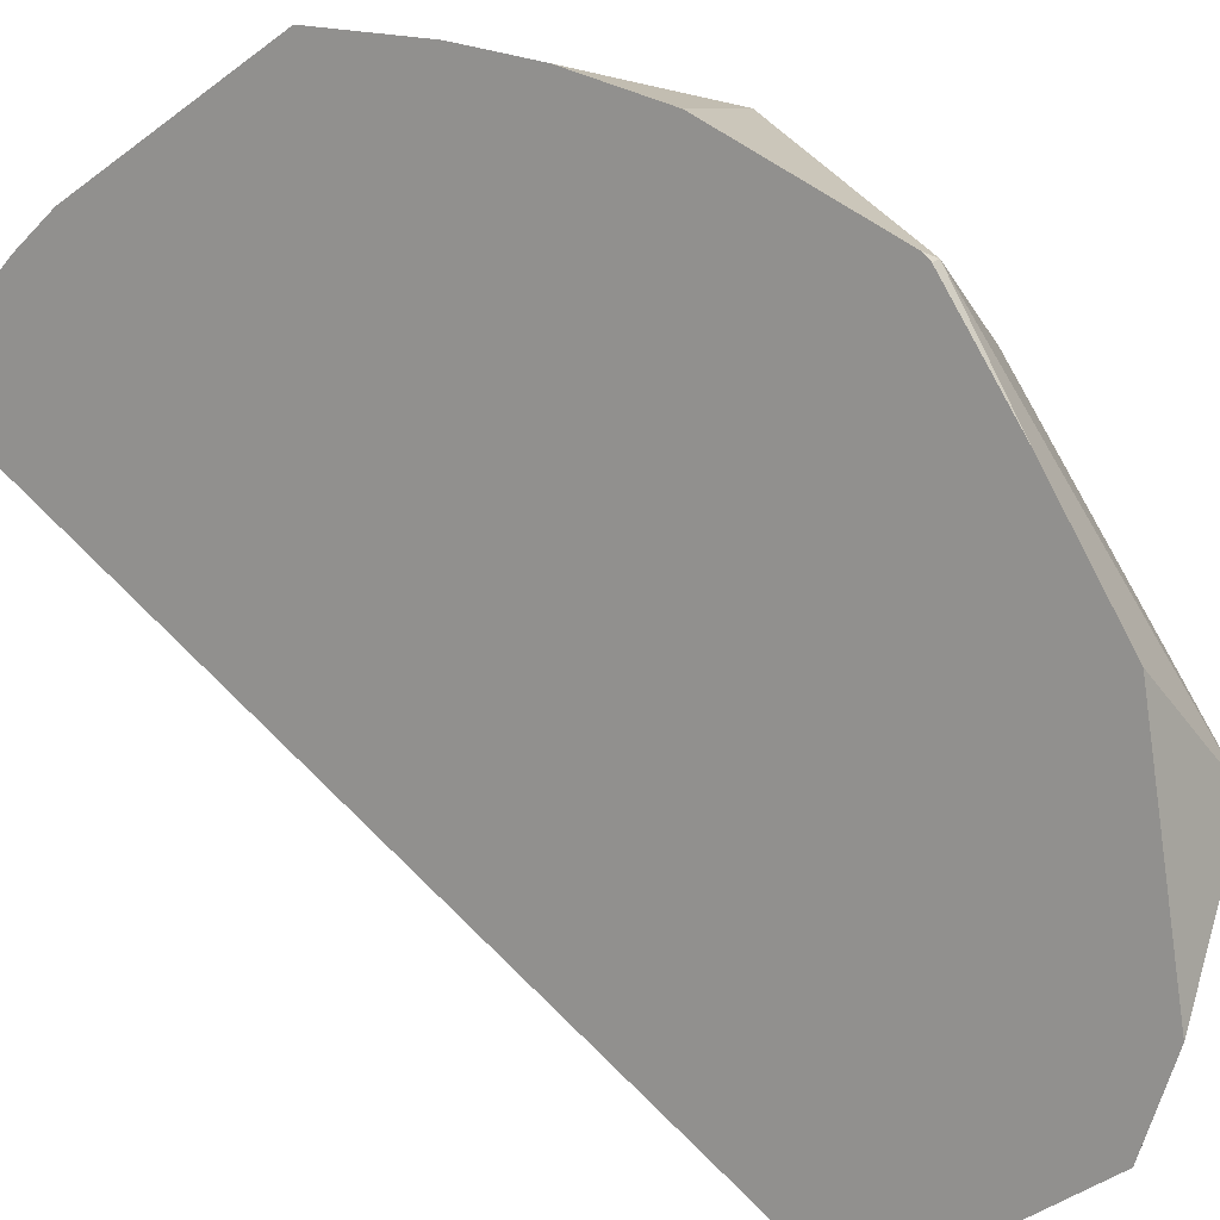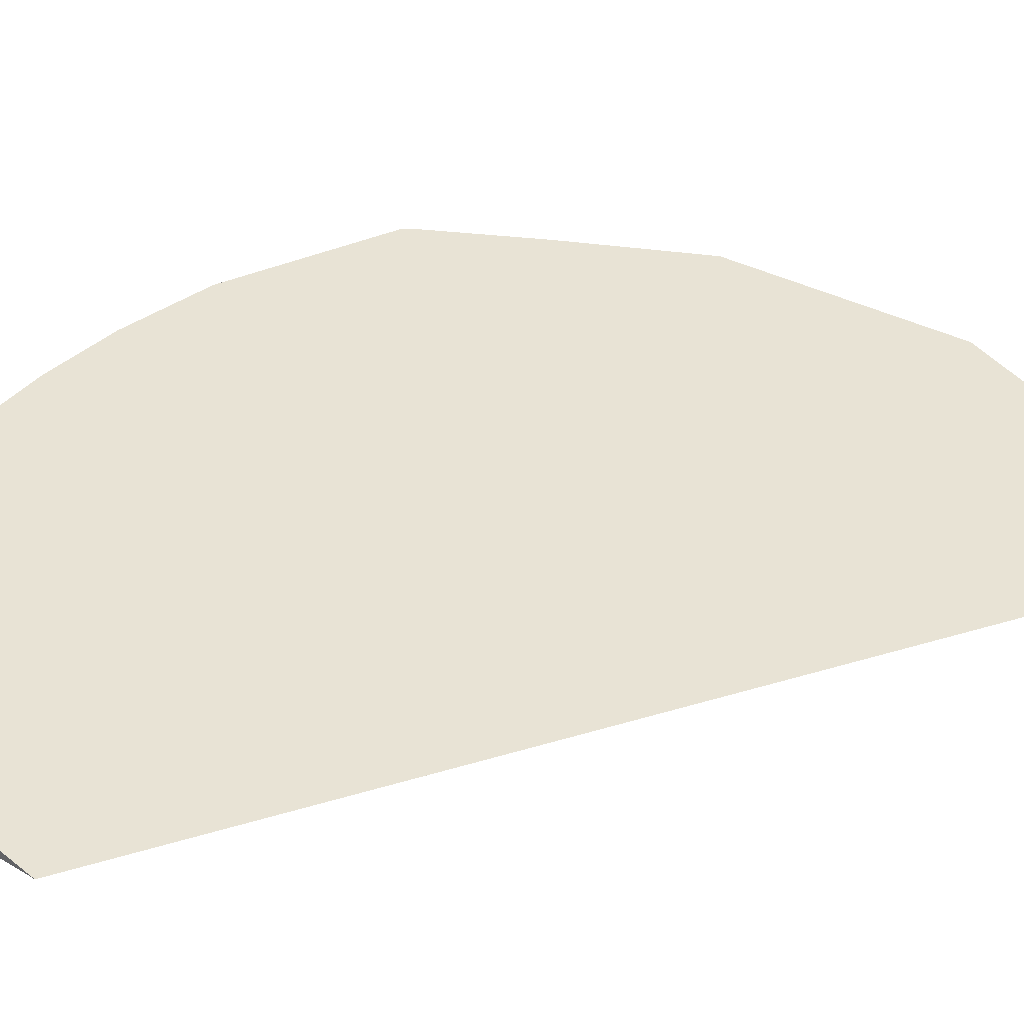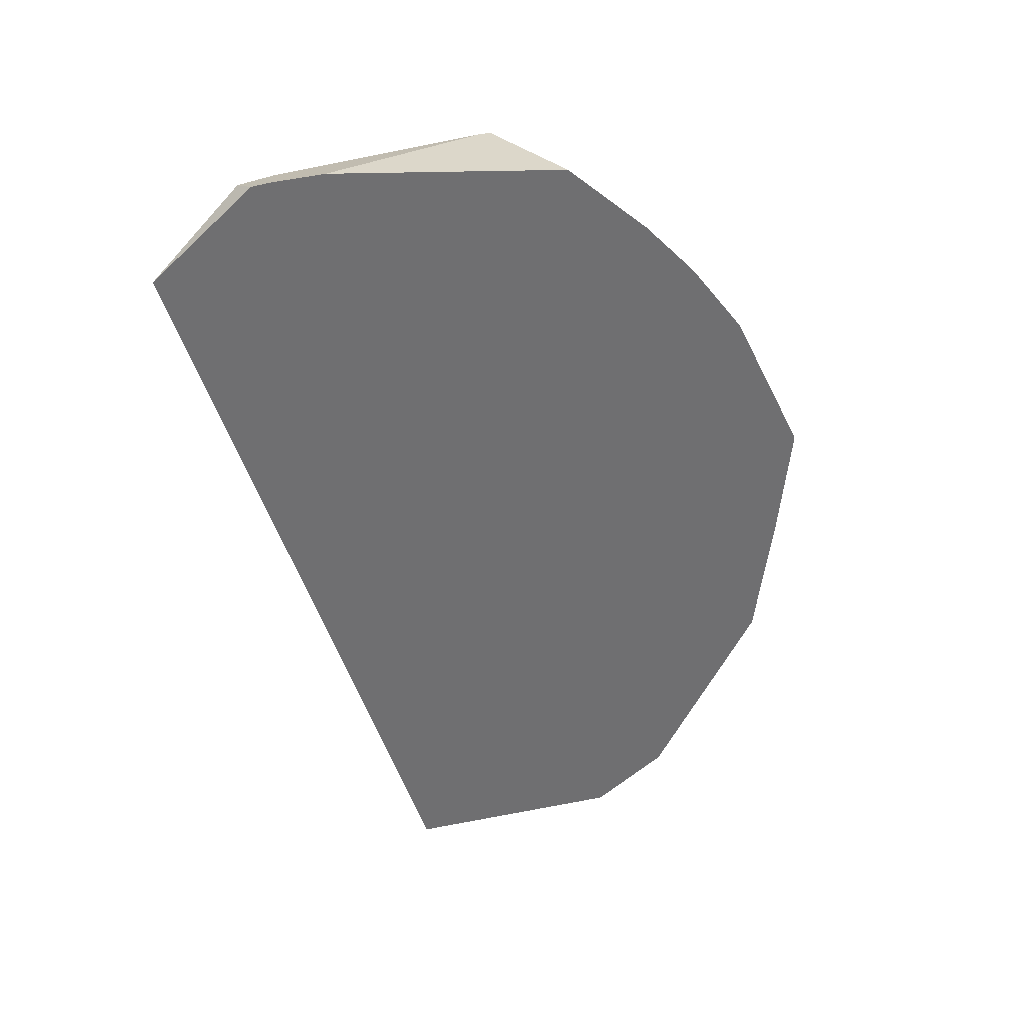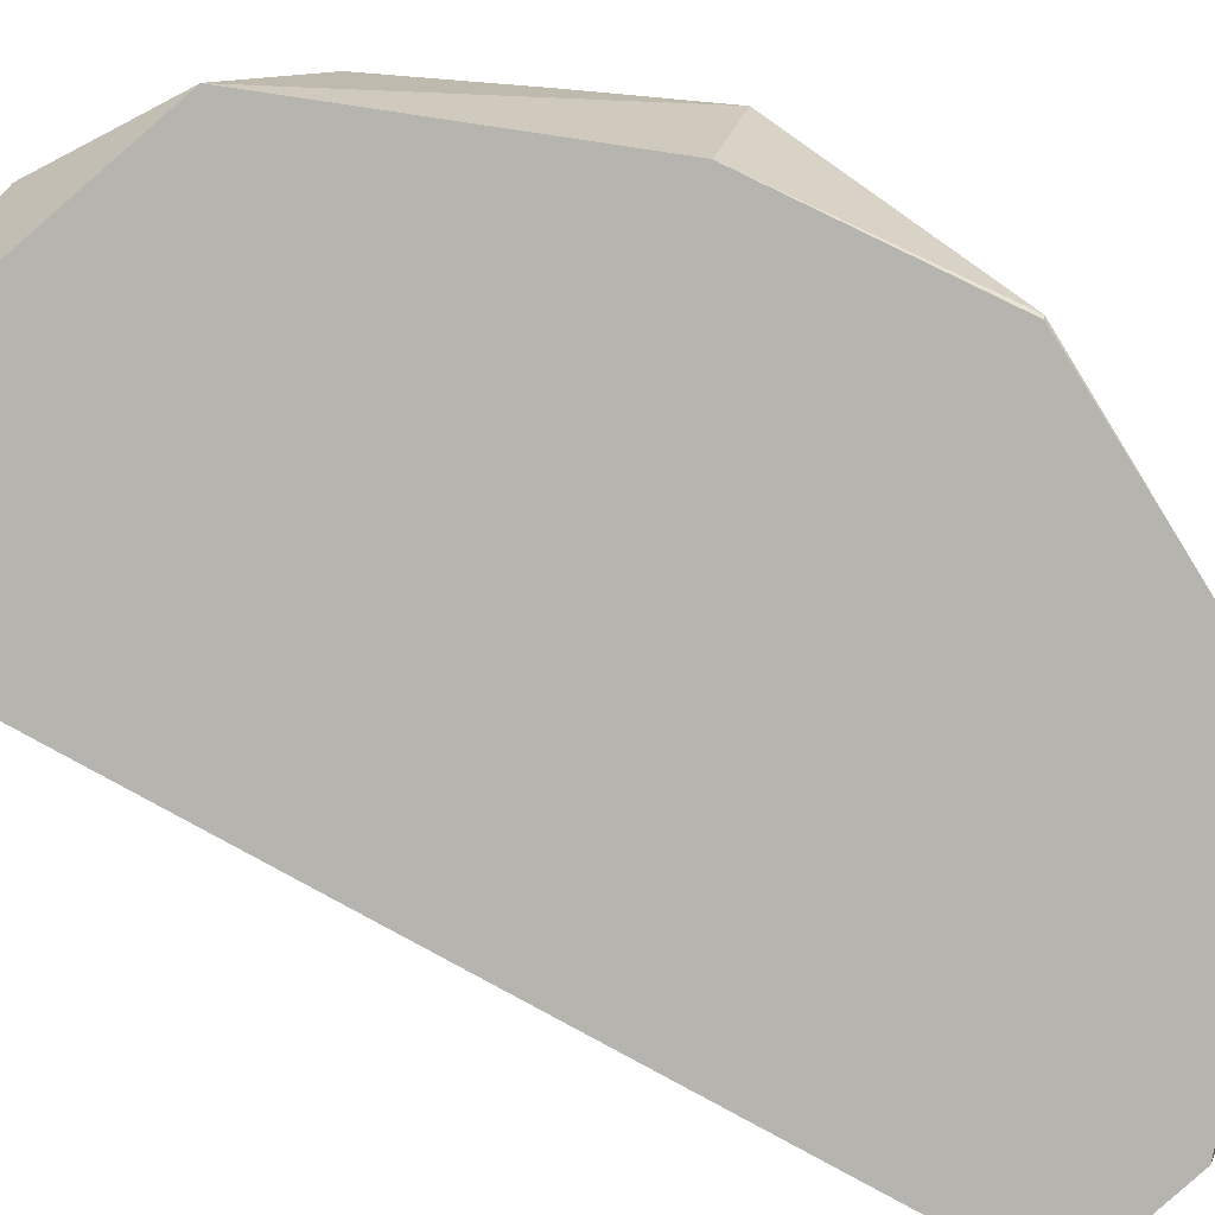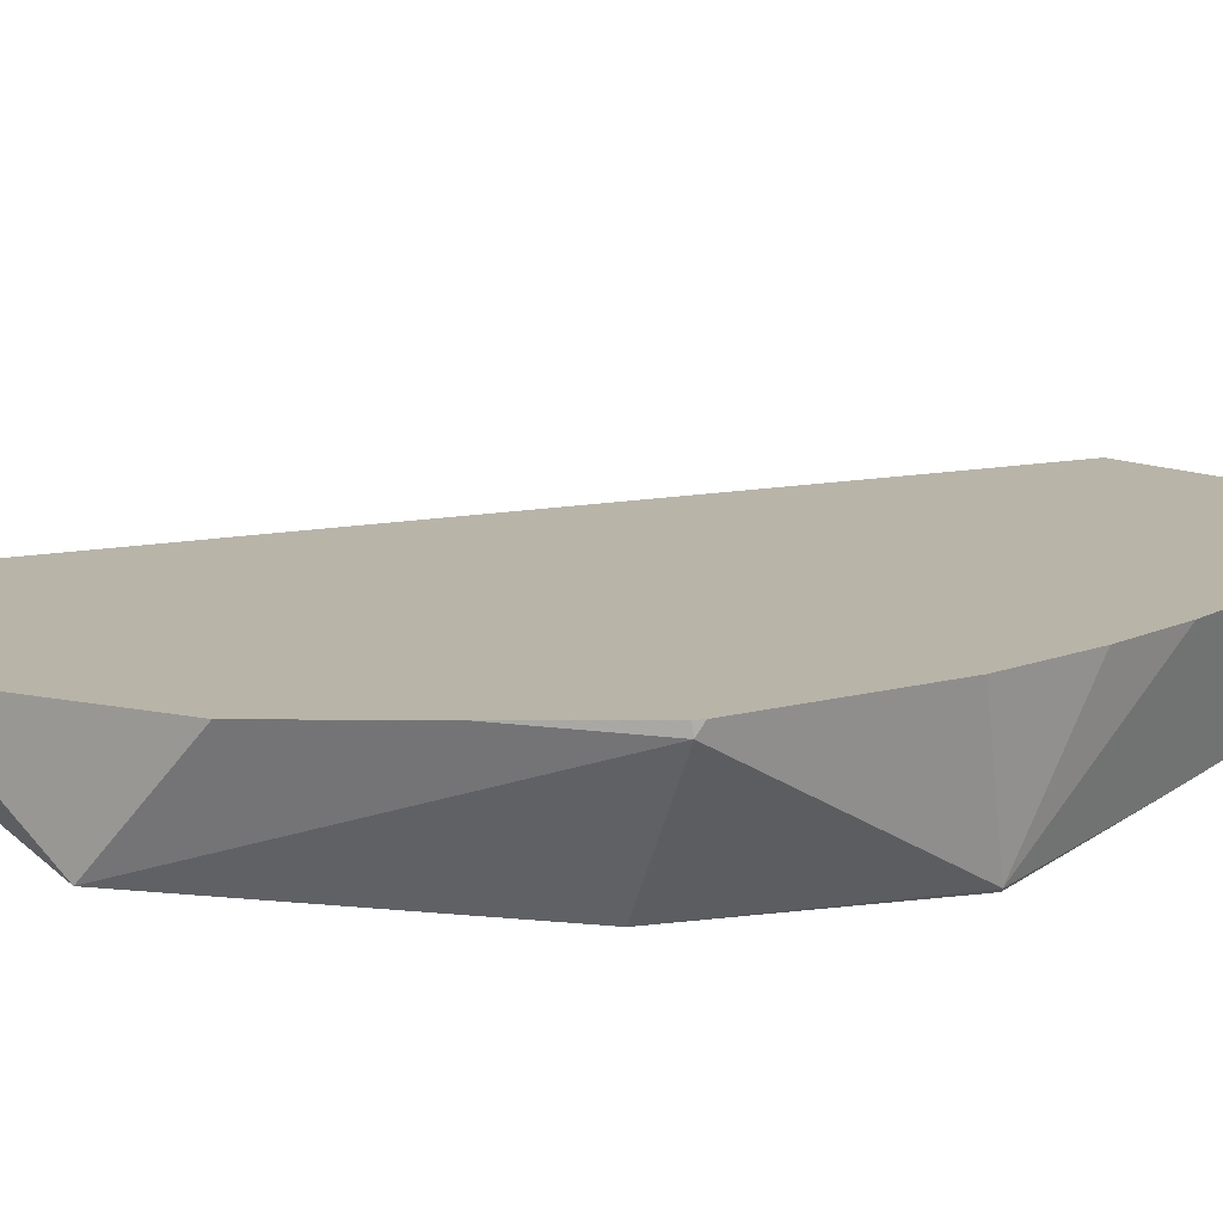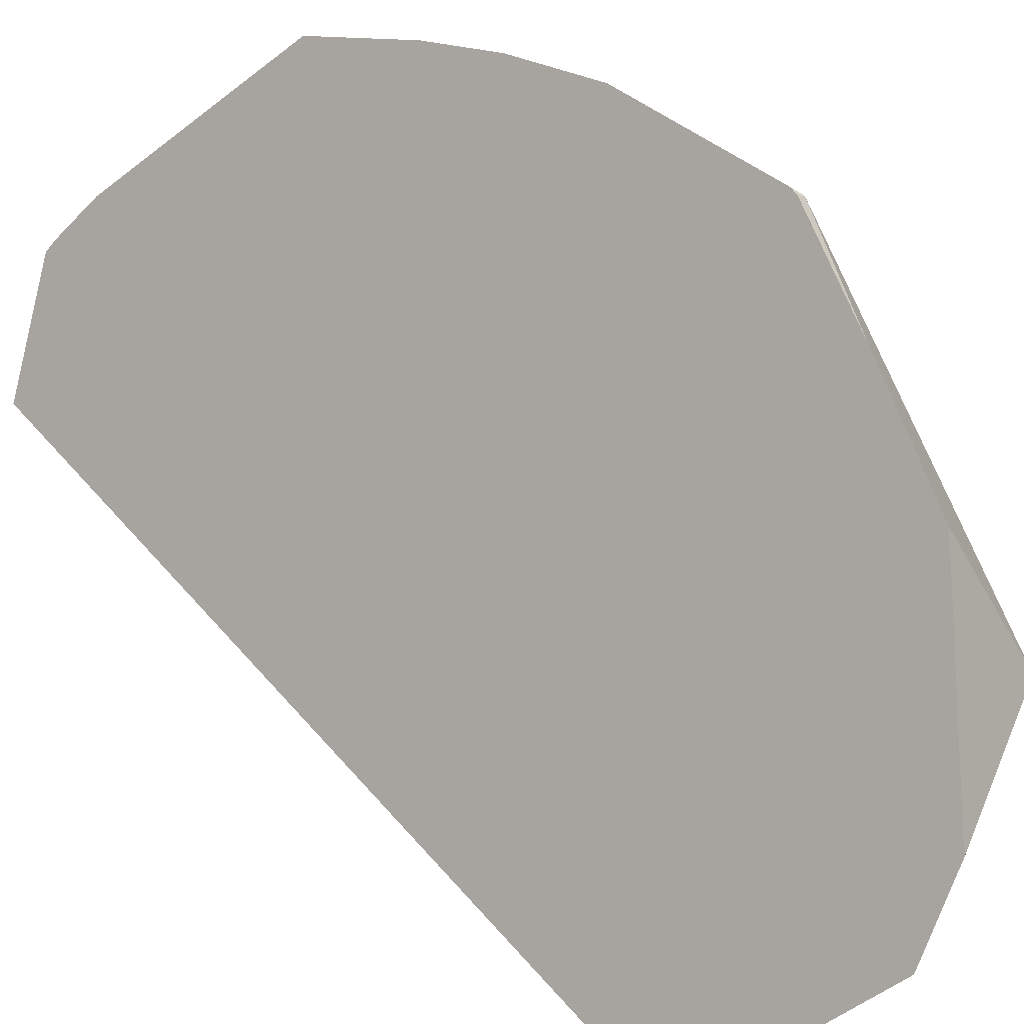
<metadata>
{"format":"obj","ext":"obj","renderer":"f3d","projection":"perspective","resolution":1024,"background":"white","views":[{"elev":78.5,"azim":146.7,"up":"+Y"},{"elev":-1.2,"azim":76.2,"up":"+Y"},{"elev":37.5,"azim":118.3,"up":"+Z"},{"elev":-52.8,"azim":-105.0,"up":"+Y"},{"elev":55.2,"azim":-93.6,"up":"+Y"},{"elev":66.4,"azim":152.3,"up":"+Y"}]}
</metadata>
<code>
v -0.5613 1.439 0.2613
v -0.04709 0.9611 0.7658
v -0.3552 1.269 -0.3099
v -0.1571 1.09 -0.2834
v 0.0436 0.882 0.6692
v -0.06533 0.9289 0.751
v -0.0629 0.9753 0.7672
v -0.3239 1.212 0.7206
v -0.3984 1.282 0.6259
v -0.4455 1.326 0.5544
v -0.5702 1.224 0.4751
v -0.4954 1.374 0.4608
v -0.5604 1.438 0.2711
v -0.5696 1.43 0.2624
v -0.6083 1.266 0.2181
v -0.5647 1.284 -0.1429
v -0.5267 1.416 -0.0402
v -0.547 1.43 0.1221
v -0.4229 1.329 -0.2584
v -0.3733 1.202 -0.2926
v -0.3524 1.08 0.7217
v -0.5697 1.218 0.4743
v -0.365 1.086 0.7192
v -0.1102 1.018 0.7667
v -0.1057 0.9498 0.7494
v -0.4482 1.14 0.621
f 2 3 1
f 2 4 3
f 2 5 4
f 2 6 5
f 2 7 6
f 2 8 7
f 2 9 8
f 2 1 9
f 10 9 1
f 10 11 9
f 10 12 11
f 10 1 12
f 1 13 12
f 14 13 1
f 14 11 13
f 14 15 11
f 14 16 15
f 14 17 16
f 14 18 17
f 14 1 18
f 1 17 18
f 1 3 17
f 19 17 3
f 19 16 17
f 20 16 19
f 21 16 20
f 21 22 16
f 21 23 22
f 21 24 23
f 21 7 24
f 21 25 7
f 21 5 25
f 21 20 5
f 20 4 5
f 20 3 4
f 20 19 3
f 25 5 6
f 25 6 7
f 24 7 8
f 24 8 23
f 26 23 8
f 26 22 23
f 11 22 26
f 11 15 22
f 15 16 22
f 9 11 26
f 9 26 8
f 11 12 13

</code>
